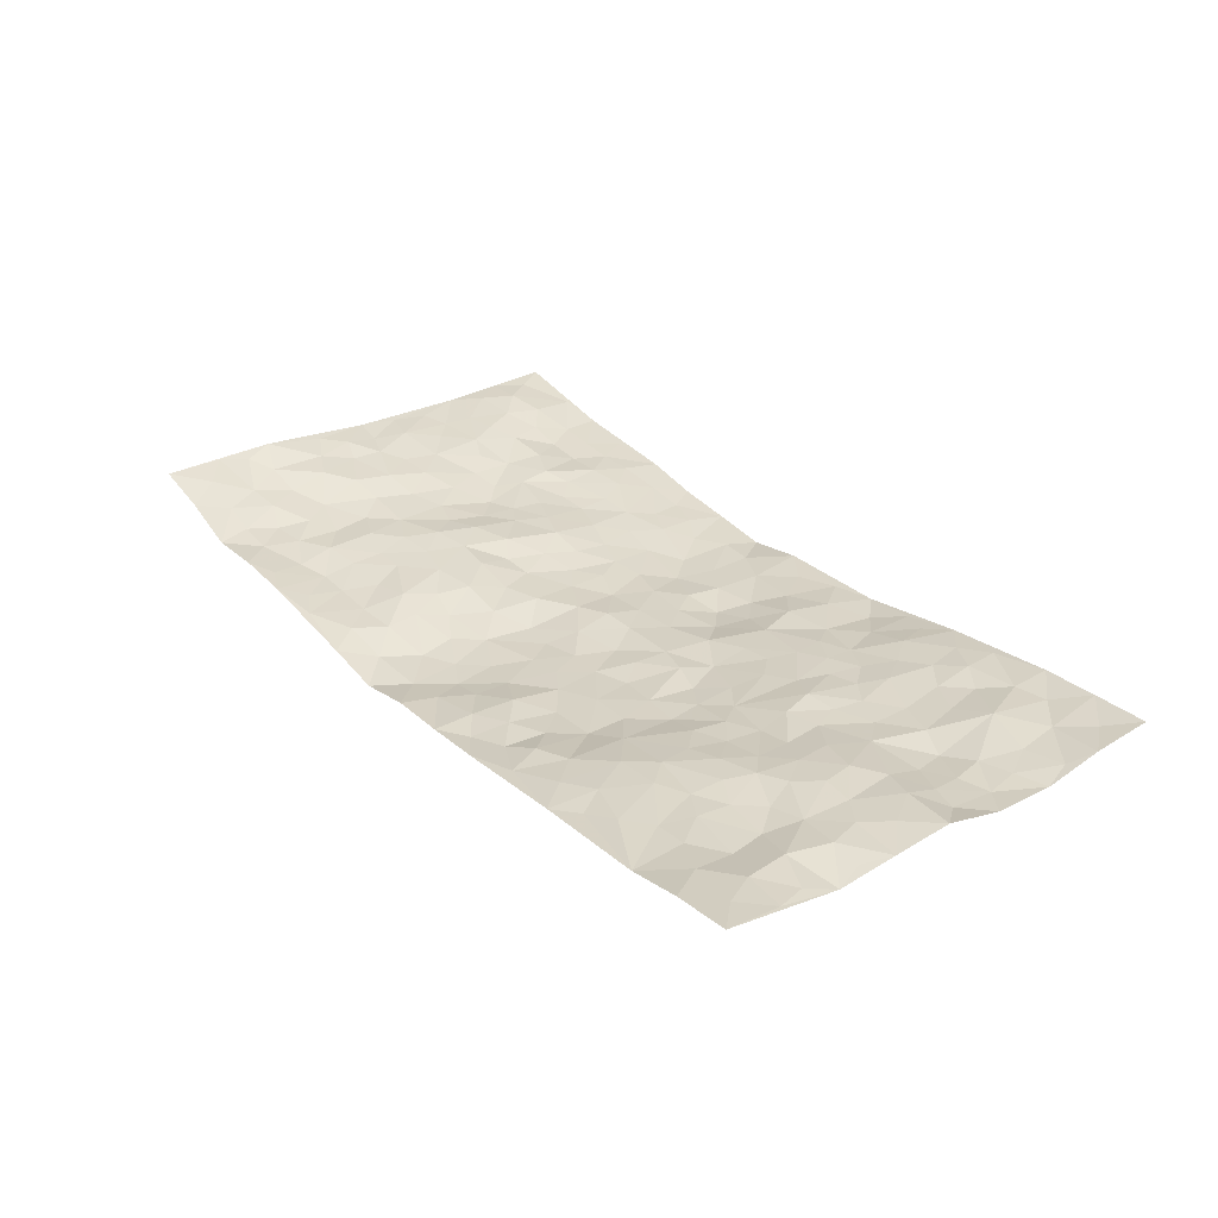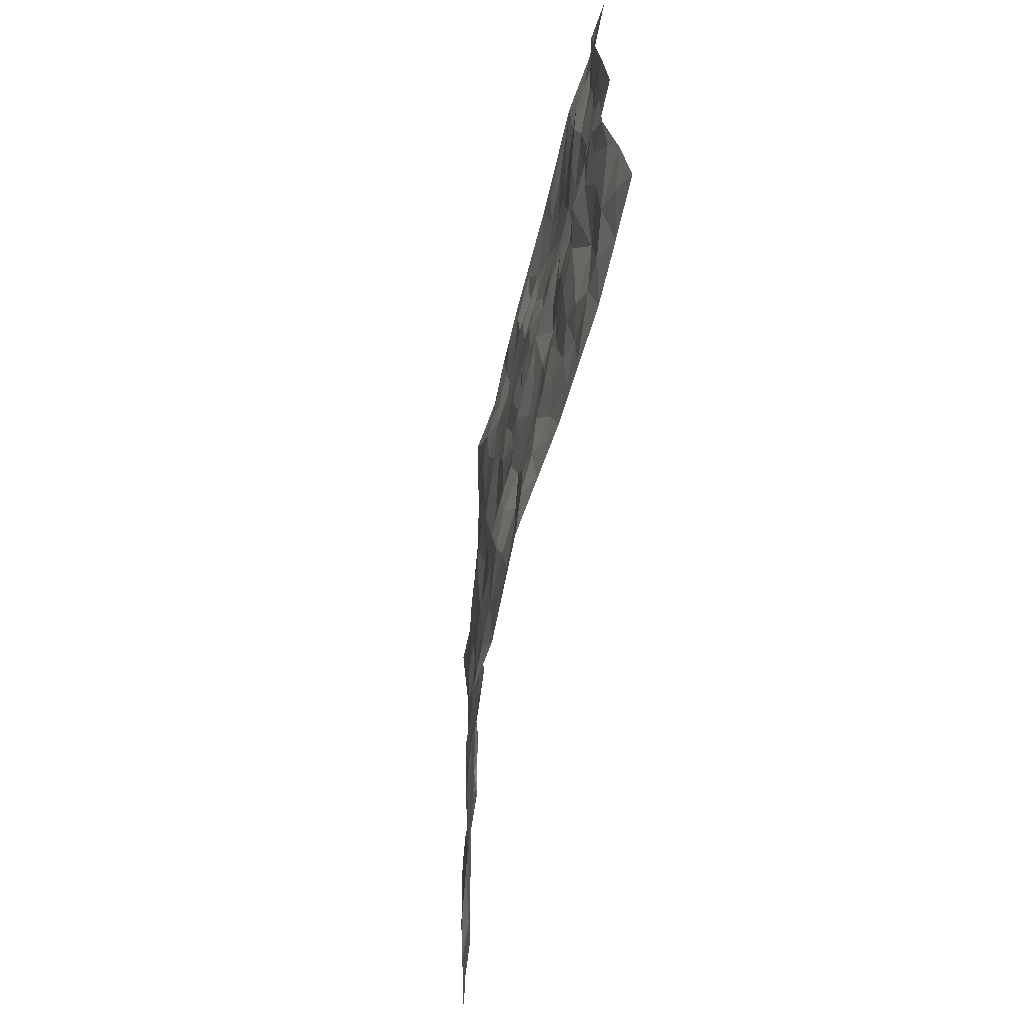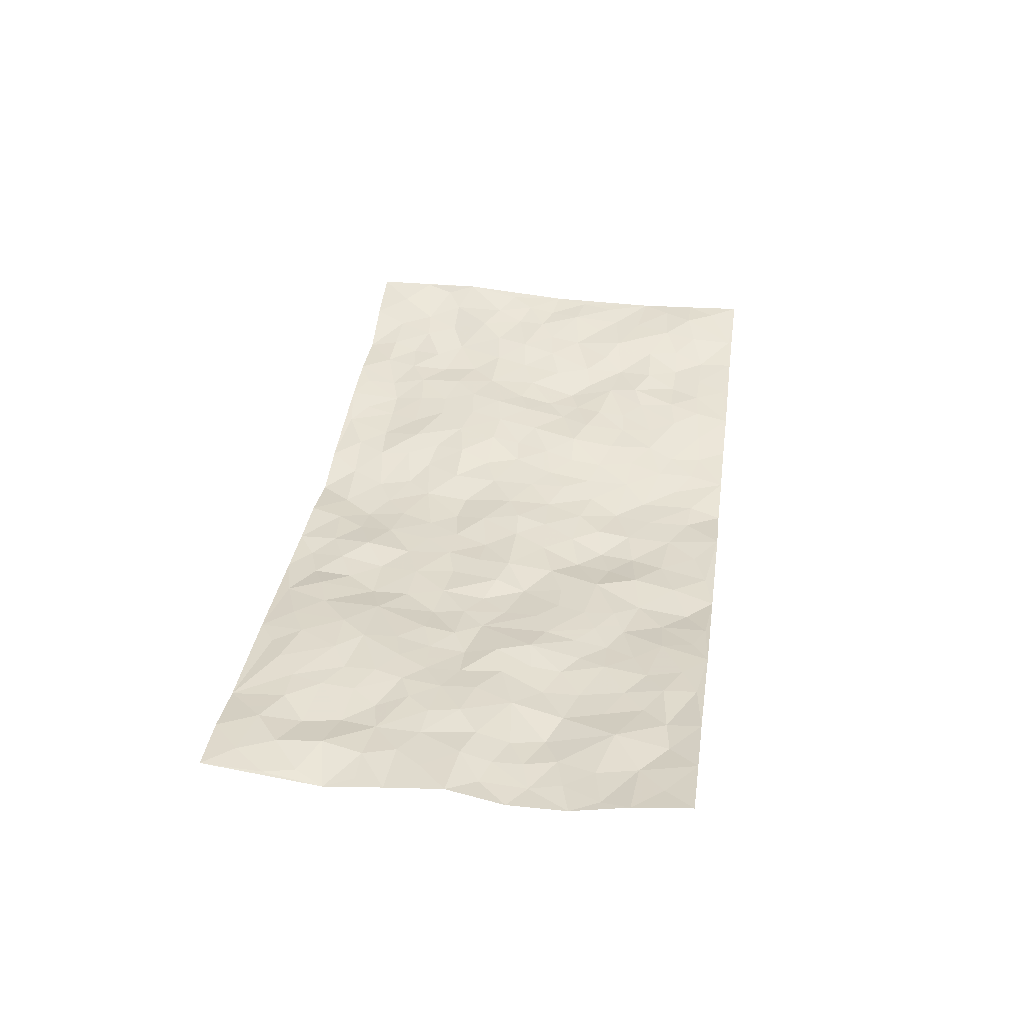
<metadata>
{"format":"obj","ext":"obj","renderer":"f3d","projection":"perspective","resolution":1024,"background":"white","views":[{"elev":30.2,"azim":-126.3,"up":"+Z"},{"elev":-59.2,"azim":-98.9,"up":"+Y"},{"elev":36.3,"azim":-82.1,"up":"+Z"}]}
</metadata>
<code>
v -0.9833 0.007732 0.05825
v -0.9852 0.993 0.04946
v 0.9815 0.002838 0.05154
v 0.9756 0.9992 0.06687
v -0.799 0.3937 0.007323
v -0.9816 0.4987 0.04098
v -0.8606 0.3592 0.00975
v -0.0002226 0.00127 -0.03384
v -0.983 0.253 0.01572
v -0.926 0.3399 0.008602
v -0.7362 0.006328 0.04489
v -0.9826 0.1315 0.04244
v -0.7131 0.2942 0.008887
v -0.86 0.006862 0.05221
v -0.8437 0.2902 0.009744
v -0.4912 0.003519 0.01444
v -0.9617 0.1919 0.02728
v -0.2942 0.1674 -0.01987
v -0.7794 0.3231 -0.001103
v -0.8658 0.1233 0.03002
v -0.9277 0.06832 0.04239
v -0.7987 0.06716 0.03268
v -0.6748 0.1289 0.01744
v -0.7263 0.07785 0.02939
v -0.8768 0.21 0.02157
v -0.9134 0.2724 0.01419
v -0.7714 0.1805 0.03172
v -0.6947 0.2115 0.01424
v -0.8658 0.4868 0.03408
v -0.9829 0.3773 0.01504
v -0.7402 0.9959 0.01616
v -0.5377 0.2236 0.007319
v 0.2613 0.1578 -0.03077
v -0.9811 0.7463 0.01346
v -0.3675 0.3931 -0.007854
v -0.7862 0.7505 0.01252
v -0.8039 0.8292 0.01609
v -0.5824 0.4426 0.007337
v -0.6016 0.6051 0.01383
v -0.4927 0.9961 0.000131
v -0.9589 0.6845 0.02307
v -0.6628 0.5616 0.0223
v -0.3912 0.7528 -0.002271
v -0.5104 0.2808 0.001294
v -0.4609 0.2259 -0.003568
v -0.4964 0.1634 0.004248
v -0.4491 0.6356 0.0008109
v -0.3678 0.5592 -0.01391
v 0.1663 0.4737 -0.0275
v -0.3341 0.2211 -0.009809
v -0.211 0.61 -0.02651
v -0.377 0.6285 -0.01592
v -0.305 0.05795 -0.02565
v -0.6292 0.7092 0.02089
v -0.3962 0.1948 -0.009583
v -0.874 0.6159 0.03066
v -0.03855 0.3483 -0.03324
v 0.05706 0.3394 -0.0337
v 0.2984 0.4512 -0.01411
v -0.09505 0.5509 -0.02962
v -0.1653 0.5557 -0.02109
v 0.09357 0.629 -0.04066
v -0.6344 0.3471 0.003897
v -0.7502 0.5727 0.02988
v -0.9544 0.8063 0.02647
v -0.5608 0.131 0.01373
v -0.3693 0.01316 -0.007229
v -0.7969 0.465 0.02532
v -0.6189 0.1739 0.01082
v -0.6153 0.02139 0.02884
v -0.2473 0.002169 -0.02699
v -0.6166 0.09124 0.02542
v -0.5474 0.05557 0.0202
v -0.4328 0.03873 0.002792
v -0.4516 0.1055 0.007039
v -0.8937 0.6837 0.03
v -0.9751 0.8697 0.03207
v -0.7379 0.5079 0.02997
v 0.002683 0.996 -0.03586
v -0.8053 0.6732 0.02107
v -0.5629 0.3158 0.003374
v -0.5129 0.4615 0.008673
v 0.0074 0.5712 -0.02749
v -0.04901 0.483 -0.02291
v 0.0035 0.4197 -0.02693
v -0.1246 0.1281 -0.03312
v -0.5703 0.669 0.01759
v -0.9172 0.5606 0.03534
v -0.7347 0.6889 0.01418
v -0.4495 0.2974 -0.0009146
v -0.6329 0.2685 0.004512
v -0.5022 0.6874 0.01009
v -0.173 0.4847 -0.01835
v -0.263 0.4357 -0.0261
v -0.6488 0.648 0.0212
v -0.01131 0.1167 -0.04063
v -0.4166 0.5098 -0.01063
v -0.3434 0.2882 -0.006665
v -0.2412 0.5029 -0.0154
v -0.1803 0.3819 -0.02458
v -0.9823 0.6226 0.02893
v -0.7069 0.6217 0.02532
v -0.8151 0.5778 0.02782
v -0.3641 0.1108 -0.01301
v -0.5231 0.5328 -0.0005458
v -0.6845 0.4063 0.01303
v -0.1308 0.3247 -0.03854
v -0.1499 0.2496 -0.03508
v -0.5191 0.6111 0.004644
v 0.1098 0.7278 -0.04095
v -0.004139 0.215 -0.04076
v -0.07359 0.2739 -0.04784
v 0.004028 0.2884 -0.03668
v -0.4298 0.364 -0.0003825
v -0.1956 0.1841 -0.01835
v -0.6549 0.4873 0.02033
v -0.5571 0.3817 0.006032
v -0.4921 0.3919 0.01147
v -0.3086 0.5237 -0.02104
v -0.2586 0.3502 -0.01644
v -0.3563 0.4666 -0.01606
v -0.2255 0.2711 -0.01726
v -0.09066 0.4115 -0.02695
v -0.5961 0.5311 0.01049
v -0.09267 0.1985 -0.04118
v -0.2144 0.09365 -0.02258
v -0.3993 0.2584 -0.003432
v -0.9302 0.4392 0.01962
v -0.8696 0.4216 0.01728
v 0.09247 0.4227 -0.03192
v 0.2093 0.2381 -0.03602
v 0.08338 0.5167 -0.02347
v 0.02019 0.4878 -0.01985
v 0.1665 0.3928 -0.02758
v 0.7928 0.4977 0.02991
v 0.221 0.4337 -0.0259
v 0.2673 0.3135 -0.02317
v 0.161 0.567 -0.02268
v 0.1241 0.9962 -0.05894
v -0.2938 0.6191 -0.01956
v 0.4263 0.8791 -0.02036
v 0.4916 0.9972 -0.005953
v -0.2146 0.7802 -0.02699
v -0.05737 0.8624 -0.03604
v -0.322 0.3485 -0.01107
v -0.4601 0.5652 -0.0009763
v -0.07479 0.05246 -0.03535
v -0.1595 0.02223 -0.02985
v 0.123 0.002394 -0.05406
v 0.01385 0.8583 -0.05015
v -0.01592 0.6987 -0.03718
v 0.424 0.1969 -0.01047
v 0.3424 0.2899 -0.01359
v 0.5933 0.527 0.001983
v 0.5261 0.5474 -0.000153
v 0.4579 0.1354 -0.004907
v 0.5251 0.2283 -0.0002536
v 0.4154 0.3617 -0.002677
v 0.02354 0.6396 -0.04006
v -0.05874 0.6267 -0.03262
v -0.1466 0.7288 -0.02911
v -0.08613 0.6922 -0.03222
v -0.05958 0.7898 -0.03571
v -0.1363 0.6323 -0.02875
v 0.02175 0.7733 -0.0436
v 0.2465 0.9977 -0.03721
v -0.01722 0.9246 -0.03925
v -0.2697 0.8451 -0.01932
v -0.1988 0.8789 -0.0195
v -0.3175 0.7801 -0.02056
v -0.2446 0.9967 -0.02227
v -0.2286 0.6954 -0.02214
v -0.3191 0.6994 -0.01792
v -0.1388 0.8281 -0.01854
v -0.1211 0.9965 -0.03067
v 0.2191 0.745 -0.02897
v 0.174 0.6666 -0.0253
v 0.3268 0.5944 -0.003461
v 0.2623 0.5228 -0.02207
v 0.2656 0.6657 -0.008103
v 0.425 0.7441 -0.004544
v 0.3556 0.6829 -0.003121
v 0.286 0.733 -0.0136
v 0.06973 0.9268 -0.05238
v 0.08002 0.8214 -0.05018
v 0.1474 0.8562 -0.05055
v 0.2506 0.8727 -0.02655
v 0.3215 0.7937 -0.009067
v 0.233 0.5954 -0.01941
v -0.8854 0.8641 0.03421
v -0.6859 0.8145 0.01913
v -0.8714 0.7719 0.03144
v -0.8615 0.9954 0.03878
v -0.9263 0.9356 0.04165
v -0.8145 0.9184 0.03147
v -0.7375 0.883 0.02211
v -0.6095 0.9276 0.0168
v -0.6663 0.8839 0.01788
v -0.6905 0.7438 0.01656
v -0.563 0.8127 0.01895
v -0.6249 0.7795 0.01631
v -0.5139 0.8995 0.01382
v -0.3921 0.8767 0.002358
v -0.5491 0.9579 0.006143
v -0.4661 0.8147 0.01296
v -0.4447 0.9346 0.005081
v -0.3464 0.971 -0.01017
v -0.5134 0.7593 0.01519
v -0.3199 0.8999 -0.004108
v -0.2591 0.9289 -0.02153
v 0.158 0.7833 -0.04285
v 0.2549 0.8038 -0.02275
v 0.1905 0.9319 -0.04709
v 0.3939 0.8116 -0.0142
v 0.3382 0.88 -0.02356
v 0.3831 0.9815 -0.01953
v 0.2894 0.937 -0.02574
v 0.4437 0.9471 -0.01605
v 0.3808 0.4936 -0.0008145
v 0.3271 0.5289 -0.0151
v 0.4847 0.6042 0.006764
v 0.4327 0.6644 0.001084
v 0.4064 0.588 0.001087
v 0.3548 0.1904 -0.01768
v 0.4834 0.3353 -0.003767
v 0.4605 0.5224 0.003958
v 0.3471 0.3878 -0.003252
v -0.123 0.9128 -0.02718
v -0.1832 0.956 -0.03047
v 0.3225 0.1336 -0.02661
v 0.6158 0.01584 0.001876
v 0.2015 0.3333 -0.02893
v 0.272 0.3848 -0.01793
v 0.5856 0.2492 0.009464
v 0.7396 0.9976 -0.005018
v 0.9813 0.2516 0.04283
v 0.494 0.8119 -0.007471
v 0.7191 0.4882 0.02243
v 0.4899 0.7467 -0.002263
v 0.9808 0.5008 0.04652
v 0.6721 0.2951 0.007335
v 0.5109 0.4687 -0.006616
v 0.7788 0.3121 0.03311
v 0.5639 0.4165 -0.01106
v 0.4932 0.002356 -0.008156
v 0.08927 0.2524 -0.04692
v 0.5081 0.07749 -0.002346
v 0.1344 0.3189 -0.03602
v 0.4186 0.2672 -0.01208
v 0.8755 0.2662 0.0391
v 0.643 0.4626 0.008046
v 0.5814 0.0834 0.0004578
v 0.4502 0.4264 -0.0058
v 0.6104 0.3727 -0.003762
v 0.2879 0.2329 -0.02419
v 0.4808 0.2722 -0.007547
v 0.2663 0.07895 -0.03521
v 0.3707 0.00265 -0.02903
v 0.2472 0.002443 -0.04119
v 0.2024 0.115 -0.04275
v 0.06749 0.1696 -0.04447
v 0.1453 0.1901 -0.04792
v 0.6158 0.1492 -0.0002214
v 0.7782 0.4239 0.0268
v 0.7505 0.2226 0.02362
v 0.6548 0.08257 0.00508
v 0.6713 0.3857 0.009922
v 0.7192 0.3403 0.02215
v 0.8878 0.3271 0.03594
v 0.7461 0.5683 0.02863
v 0.6962 0.1478 0.00511
v 0.766 0.1515 0.02428
v 0.8418 0.3685 0.03332
v 0.9444 0.3505 0.04257
v 0.8874 0.4393 0.04427
v 0.5847 0.3142 0.001543
v 0.8221 0.1072 0.03787
v 0.3352 0.06397 -0.03104
v 0.4139 0.06922 -0.01685
v 0.07072 0.07737 -0.04521
v 0.1431 0.07228 -0.04546
v 0.9772 0.7495 0.06914
v 0.7364 0.08135 0.0105
v 0.6577 0.217 0.01327
v 0.963 0.4255 0.04416
v 0.9086 0.5096 0.04033
v 0.8097 0.2517 0.03727
v 0.5355 0.1491 0.002649
v 0.7386 0.003626 0.01169
v 0.5048 0.3948 -0.008383
v 0.9421 0.06509 0.04823
v 0.9811 0.1273 0.04721
v 0.8414 0.1817 0.04186
v 0.9 0.1258 0.05105
v 0.8332 0.01092 0.02739
v 0.9395 0.1896 0.04699
v 0.6684 0.5563 0.009245
v 0.6947 0.6331 0.01227
v 0.5874 0.6364 0.003601
v 0.8273 0.6919 0.03965
v 0.6353 0.7712 -0.00218
v 0.9577 0.6251 0.05461
v 0.7691 0.6423 0.02934
v 0.8572 0.5956 0.0352
v 0.7382 0.7435 0.0106
v 0.8476 0.5311 0.03765
v 0.9175 0.5743 0.04736
v 0.8934 0.6595 0.04521
v 0.6435 0.6924 0.001503
v 0.5682 0.7243 0.005723
v 0.5113 0.6749 0.005185
v 0.8574 0.8521 0.02964
v 0.7176 0.8704 0.0004974
v 0.8164 0.7763 0.02321
v 0.9 0.7777 0.04291
v 0.7844 0.844 0.01971
v 0.9736 0.8743 0.06705
v 0.6985 0.8021 0.005839
v 0.9551 0.8112 0.05721
v 0.7469 0.9311 0.004989
v 0.8559 0.9985 0.03809
v 0.6151 0.9977 0.001288
v 0.8253 0.9258 0.02119
v 0.9056 0.928 0.05478
v 0.6663 0.934 -0.002817
v 0.5608 0.901 -0.01063
v 0.4952 0.8806 -0.01713
v 0.5535 0.9689 -0.003946
v 0.5732 0.822 -0.000515
v 0.6407 0.8605 -0.001308
f 29 6 128
f 12 21 20
f 26 10 9
f 55 45 46
f 27 19 15
f 26 9 17
f 101 6 88
f 12 1 21
f 7 15 19
f 125 86 96
f 84 123 85
f 129 29 128
f 25 27 15
f 12 20 17
f 73 75 66
f 22 14 11
f 26 17 25
f 9 12 17
f 25 15 26
f 5 129 7
f 52 146 48
f 55 18 50
f 7 19 5
f 20 27 25
f 124 82 105
f 41 76 34
f 20 14 22
f 14 20 21
f 14 21 1
f 24 22 11
f 24 27 22
f 72 66 69
f 69 32 91
f 70 24 11
f 24 23 27
f 17 20 25
f 27 20 22
f 10 15 7
f 10 26 15
f 23 28 27
f 27 13 19
f 28 23 69
f 13 27 28
f 119 121 94
f 10 7 129
f 6 30 128
f 9 10 30
f 36 192 80
f 80 102 89
f 118 81 44
f 64 103 78
f 115 126 86
f 45 32 46
f 91 63 13
f 129 68 29
f 95 87 54
f 95 54 199
f 202 40 204
f 82 97 105
f 29 88 6
f 18 55 104
f 148 126 71
f 38 82 124
f 50 18 122
f 117 82 38
f 5 19 106
f 82 117 118
f 80 64 102
f 127 45 55
f 194 77 190
f 98 35 114
f 39 124 105
f 127 50 98
f 106 19 13
f 66 75 46
f 39 95 42
f 63 117 38
f 95 89 102
f 101 56 76
f 51 140 99
f 18 53 126
f 62 83 132
f 45 127 90
f 112 113 57
f 103 29 68
f 130 85 58
f 109 39 105
f 35 94 121
f 113 246 58
f 151 165 163
f 120 100 94
f 114 127 98
f 192 190 65
f 95 39 87
f 36 191 37
f 67 104 74
f 56 101 88
f 13 63 106
f 192 34 76
f 268 241 243
f 108 115 125
f 93 84 60
f 133 84 85
f 156 288 157
f 101 76 41
f 80 103 64
f 105 97 146
f 99 61 51
f 92 109 47
f 125 96 111
f 158 227 153
f 75 104 55
f 69 66 32
f 81 91 32
f 106 78 68
f 42 64 78
f 77 34 65
f 24 70 72
f 75 73 16
f 16 71 67
f 2 34 77
f 13 28 91
f 103 56 88
f 56 80 76
f 72 69 23
f 11 16 70
f 16 73 70
f 16 67 74
f 115 18 126
f 24 72 23
f 73 72 70
f 16 74 75
f 72 73 66
f 32 45 44
f 84 83 60
f 66 46 32
f 78 106 116
f 117 63 81
f 67 53 104
f 103 68 78
f 69 91 28
f 36 80 89
f 106 38 116
f 106 68 5
f 81 118 117
f 62 132 138
f 32 44 81
f 53 67 71
f 57 58 85
f 123 100 107
f 93 60 61
f 33 230 224
f 8 96 147
f 132 133 130
f 140 48 119
f 93 100 123
f 122 98 50
f 164 60 160
f 53 71 126
f 125 112 108
f 193 194 195
f 75 55 46
f 63 91 81
f 56 103 80
f 196 198 31
f 18 104 53
f 121 48 97
f 38 106 63
f 118 97 82
f 97 35 121
f 51 172 140
f 130 134 49
f 87 39 109
f 288 252 263
f 97 114 35
f 47 43 92
f 57 113 58
f 248 130 58
f 34 101 41
f 114 90 127
f 116 124 42
f 145 94 35
f 118 114 97
f 167 79 175
f 98 145 35
f 85 123 57
f 43 47 52
f 199 36 89
f 42 78 116
f 159 83 62
f 88 29 103
f 74 104 75
f 118 44 90
f 173 140 172
f 42 95 102
f 190 192 37
f 65 190 77
f 89 95 199
f 125 111 112
f 92 87 109
f 18 115 122
f 177 180 176
f 112 57 107
f 109 105 146
f 93 94 100
f 285 286 275
f 96 86 147
f 137 232 131
f 57 123 107
f 87 92 208
f 49 134 136
f 132 130 49
f 161 164 162
f 50 127 55
f 122 108 107
f 122 107 100
f 48 140 52
f 118 90 114
f 99 119 94
f 123 84 93
f 36 37 192
f 48 121 119
f 120 122 100
f 39 42 124
f 38 124 116
f 248 58 246
f 44 45 90
f 98 122 120
f 146 52 47
f 94 93 99
f 168 209 170
f 212 183 188
f 202 197 200
f 42 102 64
f 107 108 112
f 99 93 61
f 8 280 96
f 112 111 113
f 125 115 86
f 115 108 122
f 128 30 10
f 5 68 129
f 10 129 128
f 132 49 138
f 83 84 133
f 130 133 85
f 83 133 132
f 248 134 130
f 156 152 224
f 151 110 165
f 212 186 211
f 153 224 249
f 254 251 244
f 246 261 262
f 225 158 249
f 49 136 179
f 185 184 150
f 214 188 181
f 181 188 182
f 161 163 174
f 143 170 172
f 110 211 185
f 184 79 167
f 174 228 169
f 62 110 159
f 163 150 144
f 210 169 229
f 170 143 168
f 176 211 110
f 98 120 145
f 94 145 120
f 48 146 97
f 109 146 47
f 148 86 126
f 147 86 148
f 71 8 148
f 8 147 148
f 244 276 254
f 232 136 134
f 174 143 161
f 60 83 160
f 163 162 151
f 159 160 83
f 261 281 262
f 259 281 149
f 219 220 59
f 246 113 111
f 33 255 131
f 157 256 152
f 137 255 153
f 230 278 279
f 262 260 33
f 154 155 242
f 131 255 137
f 248 131 232
f 281 280 149
f 259 258 278
f 220 179 59
f 159 151 160
f 162 160 151
f 164 61 60
f 228 174 144
f 144 174 163
f 159 110 151
f 161 172 164
f 186 184 185
f 161 162 163
f 61 164 51
f 160 162 164
f 187 217 213
f 150 163 165
f 205 202 200
f 79 184 139
f 170 43 173
f 174 169 143
f 161 143 172
f 167 144 150
f 176 180 183
f 172 170 173
f 223 226 221
f 185 150 165
f 99 140 119
f 207 206 203
f 172 51 164
f 43 52 173
f 173 52 140
f 167 175 228
f 228 229 169
f 210 168 169
f 177 110 62
f 189 138 179
f 62 138 177
f 136 232 233
f 181 182 222
f 150 184 167
f 178 180 189
f 49 179 138
f 177 138 189
f 180 178 182
f 178 179 220
f 307 308 304
f 222 223 221
f 215 187 188
f 176 183 212
f 187 213 186
f 214 215 188
f 185 211 186
f 237 181 239
f 182 188 183
f 110 185 165
f 216 215 141
f 211 176 212
f 182 183 180
f 176 110 177
f 213 184 186
f 178 189 179
f 177 189 180
f 195 190 37
f 197 198 200
f 195 194 190
f 34 192 65
f 80 192 76
f 37 196 195
f 194 2 77
f 193 2 194
f 196 37 191
f 31 193 195
f 198 196 191
f 31 195 196
f 199 201 191
f 197 204 31
f 198 191 201
f 31 198 197
f 201 199 54
f 36 199 191
f 54 208 201
f 208 43 205
f 208 54 87
f 198 201 200
f 206 205 203
f 43 170 203
f 210 207 209
f 40 202 206
f 31 204 40
f 197 202 204
f 208 205 200
f 43 203 205
f 205 206 202
f 203 209 207
f 171 40 207
f 40 206 207
f 208 200 201
f 43 208 92
f 170 209 203
f 168 143 169
f 207 210 171
f 168 210 209
f 188 187 212
f 212 187 186
f 166 139 213
f 184 213 139
f 237 214 181
f 215 214 141
f 216 141 218
f 213 217 166
f 142 166 216
f 217 216 166
f 187 215 217
f 216 217 215
f 237 141 214
f 142 216 218
f 223 222 182
f 179 136 59
f 223 220 219
f 267 238 251
f 237 327 141
f 223 182 178
f 158 290 253
f 220 223 178
f 59 233 227
f 233 59 136
f 248 246 131
f 153 249 158
f 251 254 267
f 223 219 226
f 111 261 246
f 297 251 238
f 276 256 157
f 167 228 144
f 229 228 175
f 175 171 229
f 229 171 210
f 260 257 33
f 265 271 272
f 266 289 283
f 269 243 250
f 249 224 152
f 266 283 271
f 227 233 137
f 253 227 158
f 325 313 320
f 135 264 275
f 310 329 239
f 270 298 297
f 249 256 225
f 275 273 269
f 311 222 221
f 155 154 299
f 234 276 157
f 310 311 299
f 222 239 181
f 221 226 155
f 266 263 252
f 242 290 244
f 264 273 275
f 273 264 243
f 242 244 154
f 276 290 225
f 288 234 157
f 240 282 302
f 275 286 306
f 225 290 158
f 234 263 284
f 241 254 276
f 233 232 137
f 137 153 227
f 264 135 238
f 244 251 154
f 260 259 257
f 227 253 219
f 33 224 255
f 154 297 299
f 240 302 307
f 297 154 251
f 264 268 243
f 253 226 219
f 271 284 263
f 277 294 293
f 290 242 253
f 241 234 284
f 59 227 219
f 242 155 226
f 252 245 231
f 157 152 156
f 257 230 33
f 152 256 249
f 278 230 257
f 262 33 131
f 224 153 255
f 259 278 257
f 134 248 232
f 230 279 224
f 96 261 111
f 261 96 280
f 280 281 261
f 246 262 131
f 252 247 245
f 268 267 241
f 283 277 272
f 288 247 252
f 275 274 285
f 295 291 294
f 267 268 264
f 263 234 288
f 309 310 299
f 290 276 244
f 283 272 271
f 267 254 241
f 265 243 241
f 236 240 285
f 297 238 270
f 303 305 298
f 241 276 234
f 221 155 299
f 272 277 293
f 250 243 287
f 286 285 240
f 284 271 265
f 271 263 266
f 295 3 291
f 225 256 276
f 241 284 265
f 289 266 231
f 3 292 291
f 321 235 323
f 293 294 296
f 279 278 258
f 245 279 258
f 279 156 224
f 260 281 259
f 280 8 149
f 262 281 260
f 231 266 252
f 267 264 238
f 306 304 270
f 283 289 295
f 243 269 273
f 236 269 250
f 294 292 296
f 274 236 285
f 269 274 275
f 250 287 293
f 245 289 231
f 236 274 269
f 156 279 247
f 242 226 253
f 247 279 245
f 243 265 287
f 288 156 247
f 265 272 293
f 296 292 236
f 293 287 265
f 295 294 277
f 277 283 295
f 236 250 296
f 289 3 295
f 292 294 291
f 293 296 250
f 300 304 308
f 325 320 235
f 329 330 326
f 270 304 303
f 270 303 298
f 309 305 301
f 135 306 270
f 299 297 298
f 298 309 299
f 238 135 270
f 300 314 305
f 303 300 305
f 304 306 307
f 300 303 304
f 282 319 315
f 322 325 235
f 275 306 135
f 307 306 286
f 240 307 286
f 308 307 302
f 302 282 308
f 308 282 315
f 305 309 298
f 310 309 301
f 310 301 329
f 310 239 311
f 222 311 239
f 299 311 221
f 319 312 315
f 312 323 316
f 301 305 318
f 305 314 316
f 300 308 315
f 316 314 312
f 312 314 315
f 315 314 300
f 323 312 324
f 316 313 318
f 282 4 317
f 330 313 325
f 4 321 324
f 235 320 323
f 282 317 319
f 312 319 317
f 326 325 322
f 316 320 313
f 316 318 305
f 142 218 327
f 327 218 141
f 316 323 320
f 324 312 317
f 4 324 317
f 321 323 324
f 318 313 330
f 328 326 322
f 326 327 329
f 329 327 237
f 326 328 327
f 322 142 328
f 327 328 142
f 329 237 239
f 301 318 330
f 326 330 325
f 330 329 301

</code>
